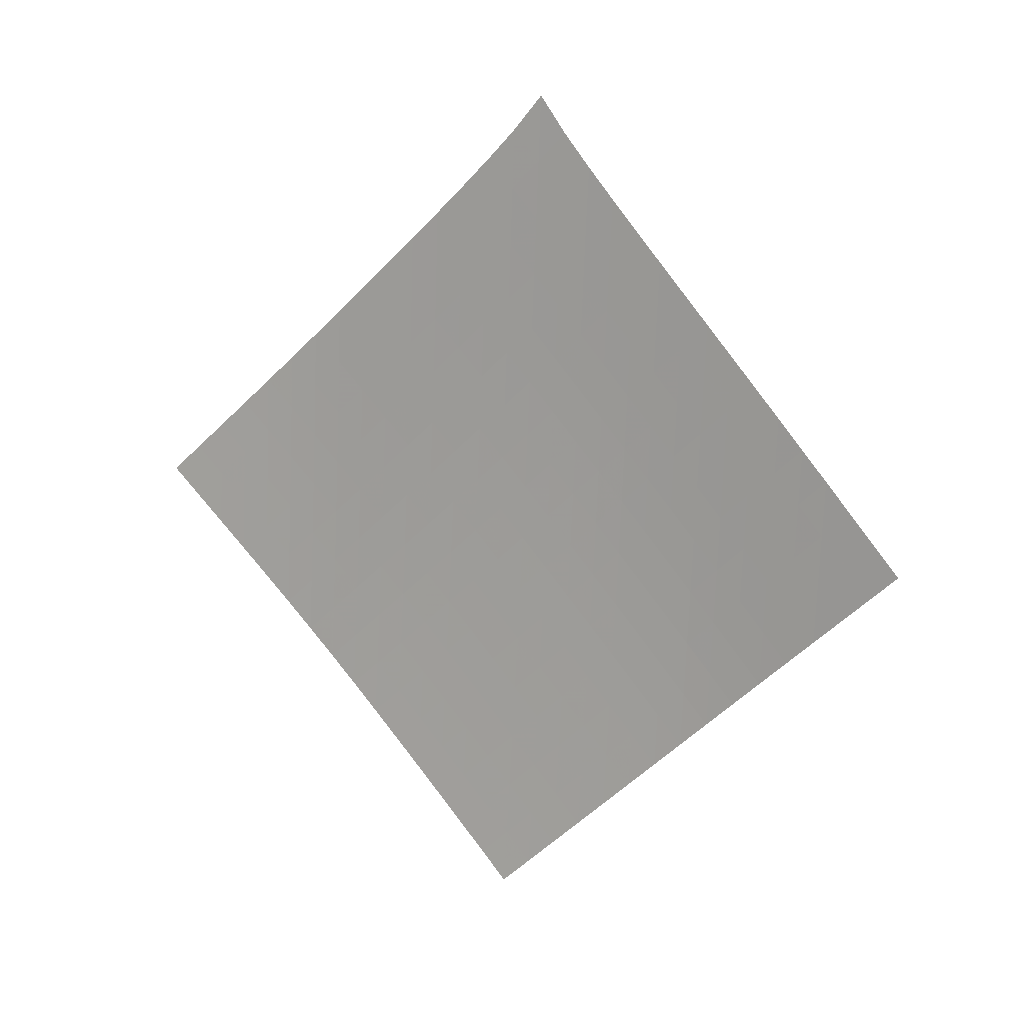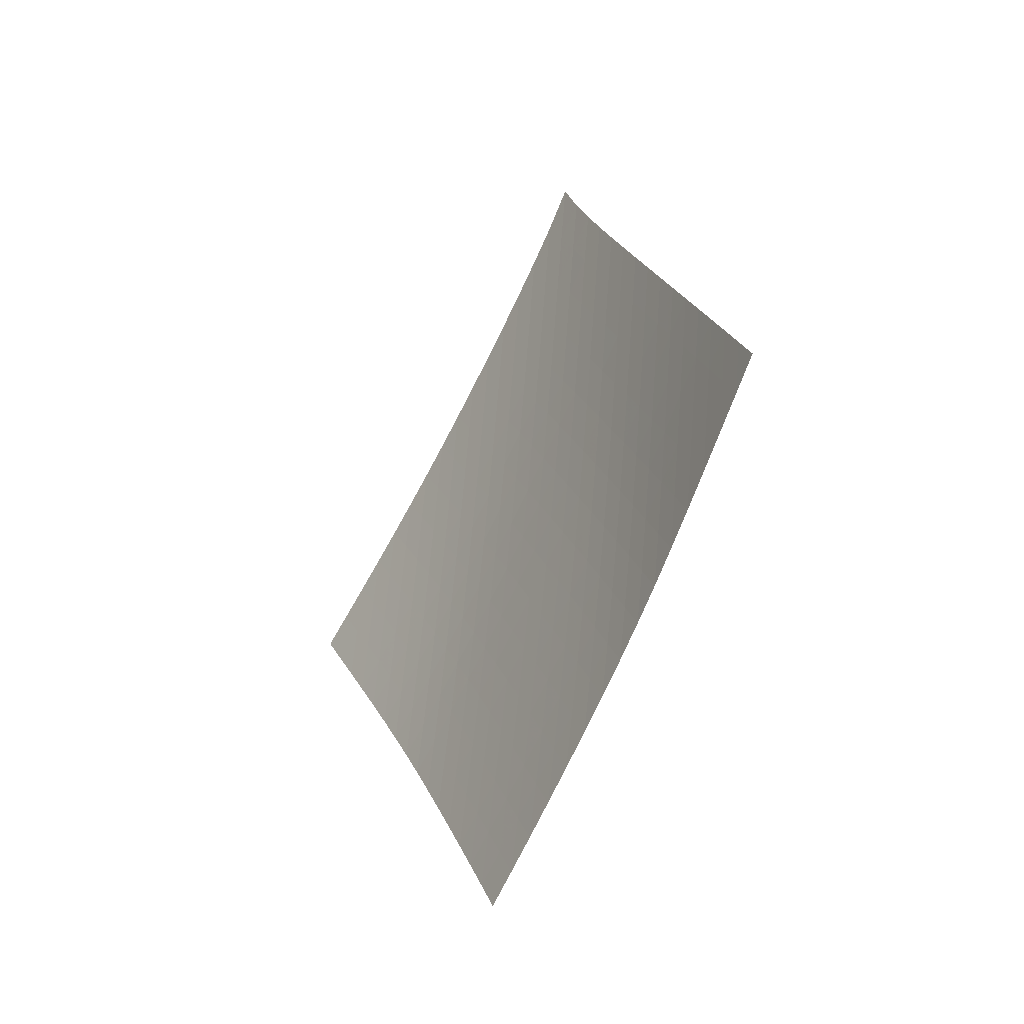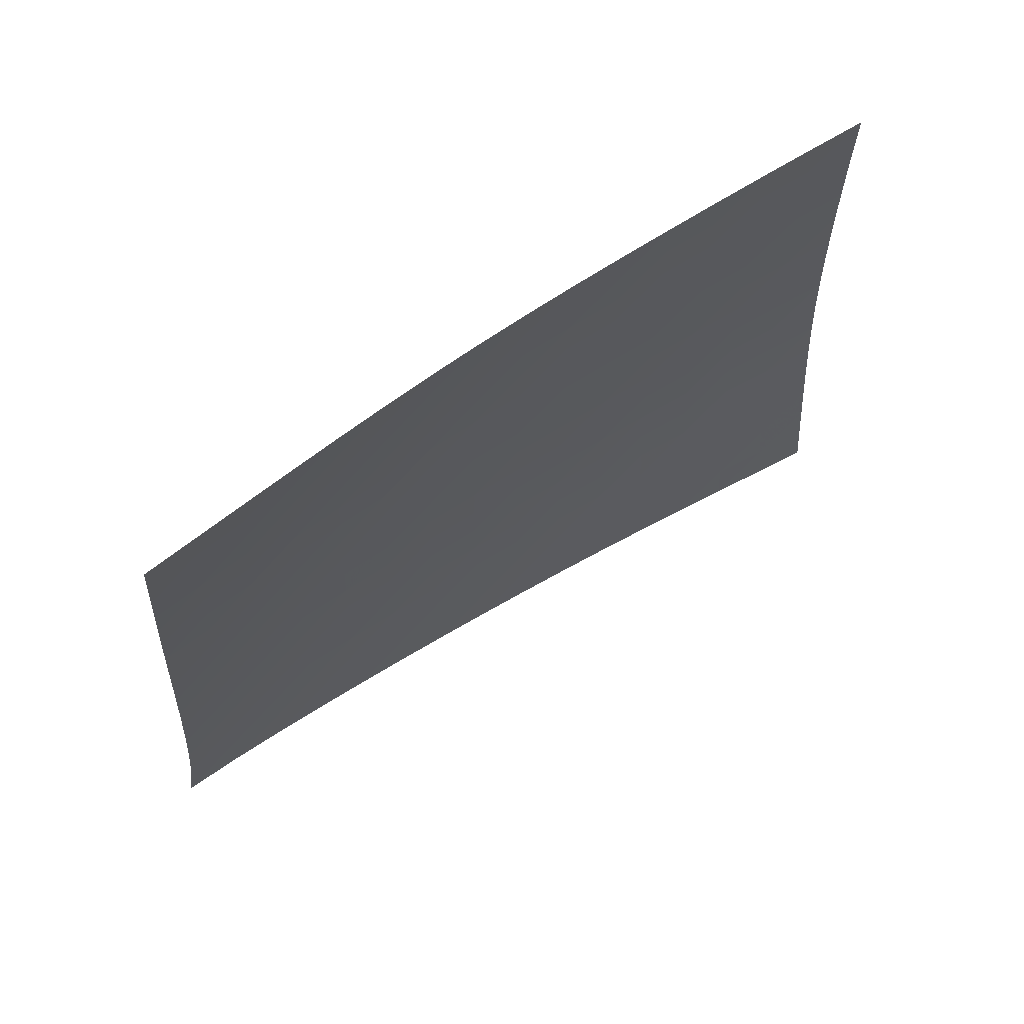
<metadata>
{"format":"obj","ext":"obj","renderer":"f3d","projection":"perspective","resolution":1024,"background":"white","views":[{"elev":19.6,"azim":159.3,"up":"+Y"},{"elev":-25.2,"azim":-166.6,"up":"+Y"},{"elev":-53.5,"azim":-32.8,"up":"+Z"}]}
</metadata>
<code>
v -6.497 -0.04974 6.497
v 1.097 -9.609 11.85
v -11.85 -9.609 -1.097
v -5.035 -18.81 5.035
v -11.52 -9.006 -0.5689
v -11.19 -8.403 -0.04184
v -10.85 -7.798 0.483
v -10.51 -7.192 1.004
v -10.17 -6.584 1.521
v -9.825 -5.972 2.034
v -9.473 -5.358 2.541
v -9.116 -4.74 3.044
v -8.754 -4.117 3.544
v -8.389 -3.49 4.04
v -8.019 -2.855 4.532
v -7.646 -2.21 5.022
v -7.268 -1.548 5.511
v -6.884 -0.8487 6
v -6 -0.8487 6.884
v -5.511 -1.548 7.268
v -5.022 -2.21 7.646
v -4.532 -2.855 8.019
v -4.04 -3.49 8.389
v -3.544 -4.117 8.754
v -3.044 -4.74 9.116
v -2.541 -5.358 9.473
v -2.034 -5.972 9.825
v -1.521 -6.584 10.17
v -1.004 -7.192 10.51
v -0.483 -7.798 10.85
v 0.04184 -8.403 11.19
v 0.5689 -9.006 11.52
v 0.6554 -10.23 11.43
v 0.2144 -10.84 11.01
v -0.225 -11.46 10.59
v -0.6615 -12.07 10.16
v -1.093 -12.69 9.736
v -1.517 -13.3 9.301
v -1.933 -13.92 8.855
v -2.339 -14.53 8.399
v -2.738 -15.15 7.934
v -3.13 -15.76 7.462
v -3.518 -16.37 6.985
v -3.903 -16.98 6.504
v -4.284 -17.59 6.018
v -4.661 -18.2 5.529
v -5.529 -18.2 4.661
v -6.018 -17.59 4.284
v -6.504 -16.98 3.903
v -6.985 -16.37 3.518
v -7.462 -15.76 3.13
v -7.934 -15.15 2.738
v -8.399 -14.53 2.339
v -8.855 -13.92 1.933
v -9.301 -13.3 1.517
v -9.736 -12.69 1.093
v -10.16 -12.07 0.6615
v -10.59 -11.46 0.225
v -11.01 -10.84 -0.2144
v -11.43 -10.23 -0.6554
v -6.405 -1.487 6.405
v -6.795 -2.156 5.925
v -7.179 -2.812 5.441
v -7.559 -3.458 4.954
v -7.934 -4.094 4.464
v -8.304 -4.723 3.97
v -8.671 -5.347 3.473
v -9.032 -5.967 2.972
v -9.389 -6.583 2.467
v -9.741 -7.196 1.957
v -10.09 -7.806 1.442
v -10.43 -8.413 0.9221
v -10.76 -9.019 0.3985
v -11.1 -9.622 -0.1277
v -5.925 -2.156 6.795
v -6.323 -2.79 6.323
v -6.714 -3.431 5.847
v -7.098 -4.07 5.366
v -7.478 -4.704 4.88
v -7.853 -5.333 4.39
v -8.223 -5.958 3.896
v -8.59 -6.578 3.398
v -8.951 -7.195 2.896
v -9.307 -7.809 2.389
v -9.657 -8.42 1.876
v -10 -9.028 1.359
v -10.34 -9.634 0.8372
v -10.68 -10.24 0.3124
v -5.441 -2.812 7.179
v -5.847 -3.431 6.714
v -6.244 -4.06 6.244
v -6.634 -4.691 5.769
v -7.018 -5.321 5.288
v -7.398 -5.947 4.803
v -7.773 -6.571 4.313
v -8.143 -7.191 3.819
v -8.509 -7.809 3.32
v -8.869 -8.423 2.816
v -9.223 -9.034 2.307
v -9.571 -9.643 1.792
v -9.914 -10.25 1.273
v -10.25 -10.85 0.7505
v -4.954 -3.458 7.559
v -5.366 -4.07 7.098
v -5.769 -4.691 6.634
v -6.164 -5.315 6.164
v -6.553 -5.94 5.689
v -6.937 -6.564 5.208
v -7.316 -7.186 4.722
v -7.69 -7.806 4.232
v -8.06 -8.423 3.737
v -8.425 -9.038 3.237
v -8.784 -9.649 2.732
v -9.137 -10.26 2.221
v -9.484 -10.87 1.705
v -9.826 -11.47 1.185
v -4.464 -4.094 7.934
v -4.88 -4.704 7.478
v -5.288 -5.321 7.018
v -5.689 -5.94 6.553
v -6.082 -6.562 6.082
v -6.469 -7.183 5.605
v -6.852 -7.803 5.123
v -7.23 -8.421 4.636
v -7.604 -9.038 4.145
v -7.974 -9.652 3.65
v -8.338 -10.26 3.149
v -8.696 -10.87 2.643
v -9.048 -11.48 2.131
v -9.394 -12.09 1.614
v -3.97 -4.723 8.304
v -4.39 -5.333 7.853
v -4.803 -5.947 7.398
v -5.208 -6.564 6.937
v -5.605 -7.183 6.469
v -5.995 -7.802 5.995
v -6.381 -8.42 5.516
v -6.762 -9.037 5.033
v -7.139 -9.653 4.545
v -7.513 -10.27 4.054
v -7.882 -10.88 3.558
v -8.245 -11.49 3.056
v -8.602 -12.1 2.548
v -8.954 -12.7 2.035
v -3.473 -5.347 8.671
v -3.896 -5.958 8.223
v -4.313 -6.571 7.773
v -4.722 -7.186 7.316
v -5.123 -7.803 6.852
v -5.516 -8.42 6.381
v -5.904 -9.036 5.904
v -6.287 -9.652 5.422
v -6.667 -10.27 4.937
v -7.044 -10.88 4.449
v -7.417 -11.49 3.957
v -7.784 -12.1 3.459
v -8.147 -12.71 2.956
v -8.503 -13.32 2.447
v -2.972 -5.967 9.032
v -3.398 -6.578 8.59
v -3.819 -7.191 8.143
v -4.232 -7.806 7.69
v -4.636 -8.421 7.23
v -5.033 -9.037 6.762
v -5.422 -9.652 6.287
v -5.807 -10.27 5.807
v -6.189 -10.88 5.324
v -6.567 -11.49 4.838
v -6.943 -12.11 4.348
v -7.315 -12.72 3.854
v -7.681 -13.32 3.354
v -8.043 -13.93 2.849
v -2.467 -6.583 9.389
v -2.896 -7.195 8.951
v -3.32 -7.809 8.509
v -3.737 -8.423 8.06
v -4.145 -9.038 7.604
v -4.545 -9.653 7.139
v -4.937 -10.27 6.667
v -5.324 -10.88 6.189
v -5.706 -11.49 5.706
v -6.087 -12.11 5.222
v -6.464 -12.72 4.734
v -6.838 -13.33 4.242
v -7.208 -13.94 3.746
v -7.573 -14.54 3.244
v -1.957 -7.196 9.741
v -2.389 -7.809 9.307
v -2.816 -8.423 8.869
v -3.237 -9.038 8.425
v -3.65 -9.652 7.974
v -4.054 -10.27 7.513
v -4.449 -10.88 7.044
v -4.838 -11.49 6.567
v -5.222 -12.11 6.087
v -5.603 -12.72 5.603
v -5.981 -13.33 5.116
v -6.357 -13.94 4.626
v -6.73 -14.55 4.132
v -7.098 -15.16 3.633
v -1.442 -7.806 10.09
v -1.876 -8.42 9.657
v -2.307 -9.034 9.223
v -2.732 -9.649 8.784
v -3.149 -10.26 8.338
v -3.558 -10.88 7.882
v -3.957 -11.49 7.417
v -4.348 -12.11 6.943
v -4.734 -12.72 6.464
v -5.116 -13.33 5.981
v -5.496 -13.94 5.496
v -5.873 -14.55 5.008
v -6.248 -15.16 4.515
v -6.618 -15.77 4.019
v -0.9221 -8.413 10.43
v -1.359 -9.028 10
v -1.792 -9.643 9.571
v -2.221 -10.26 9.137
v -2.643 -10.87 8.696
v -3.056 -11.49 8.245
v -3.459 -12.1 7.784
v -3.854 -12.72 7.315
v -4.242 -13.33 6.838
v -4.626 -13.94 6.357
v -5.008 -14.55 5.873
v -5.386 -15.16 5.386
v -5.762 -15.77 4.896
v -6.134 -16.38 4.401
v -0.3985 -9.019 10.76
v -0.8372 -9.634 10.34
v -1.273 -10.25 9.914
v -1.705 -10.87 9.484
v -2.131 -11.48 9.048
v -2.548 -12.1 8.602
v -2.956 -12.71 8.147
v -3.354 -13.32 7.681
v -3.746 -13.94 7.208
v -4.132 -14.55 6.73
v -4.515 -15.16 6.248
v -4.896 -15.77 5.762
v -5.273 -16.38 5.273
v -5.647 -16.99 4.78
v 0.1277 -9.622 11.1
v -0.3124 -10.24 10.68
v -0.7505 -10.85 10.25
v -1.185 -11.47 9.826
v -1.614 -12.09 9.394
v -2.035 -12.7 8.954
v -2.447 -13.32 8.503
v -2.849 -13.93 8.043
v -3.244 -14.54 7.573
v -3.633 -15.16 7.098
v -4.019 -15.77 6.618
v -4.401 -16.38 6.134
v -4.78 -16.99 5.647
v -5.156 -17.6 5.156
f 256 46 4
f 256 4 47
f 5 74 60
f 5 60 3
f 74 88 59
f 74 59 60
f 88 102 58
f 88 58 59
f 102 116 57
f 102 57 58
f 116 130 56
f 116 56 57
f 130 144 55
f 130 55 56
f 144 158 54
f 144 54 55
f 158 172 53
f 158 53 54
f 172 186 52
f 172 52 53
f 186 200 51
f 186 51 52
f 200 214 50
f 200 50 51
f 214 228 49
f 214 49 50
f 228 242 48
f 228 48 49
f 242 256 47
f 242 47 48
f 1 19 61
f 1 61 18
f 18 61 62
f 18 62 17
f 17 62 63
f 17 63 16
f 16 63 64
f 16 64 15
f 15 64 65
f 15 65 14
f 14 65 66
f 14 66 13
f 13 66 67
f 13 67 12
f 12 67 68
f 12 68 11
f 11 68 69
f 11 69 10
f 10 69 70
f 10 70 9
f 9 70 71
f 9 71 8
f 8 71 72
f 8 72 7
f 7 72 73
f 7 73 6
f 6 73 74
f 6 74 5
f 19 20 75
f 19 75 61
f 61 75 76
f 61 76 62
f 62 76 77
f 62 77 63
f 63 77 78
f 63 78 64
f 64 78 79
f 64 79 65
f 65 79 80
f 65 80 66
f 66 80 81
f 66 81 67
f 67 81 82
f 67 82 68
f 68 82 83
f 68 83 69
f 69 83 84
f 69 84 70
f 70 84 85
f 70 85 71
f 71 85 86
f 71 86 72
f 72 86 87
f 72 87 73
f 73 87 88
f 73 88 74
f 20 21 89
f 20 89 75
f 75 89 90
f 75 90 76
f 76 90 91
f 76 91 77
f 77 91 92
f 77 92 78
f 78 92 93
f 78 93 79
f 79 93 94
f 79 94 80
f 80 94 95
f 80 95 81
f 81 95 96
f 81 96 82
f 82 96 97
f 82 97 83
f 83 97 98
f 83 98 84
f 84 98 99
f 84 99 85
f 85 99 100
f 85 100 86
f 86 100 101
f 86 101 87
f 87 101 102
f 87 102 88
f 21 22 103
f 21 103 89
f 89 103 104
f 89 104 90
f 90 104 105
f 90 105 91
f 91 105 106
f 91 106 92
f 92 106 107
f 92 107 93
f 93 107 108
f 93 108 94
f 94 108 109
f 94 109 95
f 95 109 110
f 95 110 96
f 96 110 111
f 96 111 97
f 97 111 112
f 97 112 98
f 98 112 113
f 98 113 99
f 99 113 114
f 99 114 100
f 100 114 115
f 100 115 101
f 101 115 116
f 101 116 102
f 22 23 117
f 22 117 103
f 103 117 118
f 103 118 104
f 104 118 119
f 104 119 105
f 105 119 120
f 105 120 106
f 106 120 121
f 106 121 107
f 107 121 122
f 107 122 108
f 108 122 123
f 108 123 109
f 109 123 124
f 109 124 110
f 110 124 125
f 110 125 111
f 111 125 126
f 111 126 112
f 112 126 127
f 112 127 113
f 113 127 128
f 113 128 114
f 114 128 129
f 114 129 115
f 115 129 130
f 115 130 116
f 23 24 131
f 23 131 117
f 117 131 132
f 117 132 118
f 118 132 133
f 118 133 119
f 119 133 134
f 119 134 120
f 120 134 135
f 120 135 121
f 121 135 136
f 121 136 122
f 122 136 137
f 122 137 123
f 123 137 138
f 123 138 124
f 124 138 139
f 124 139 125
f 125 139 140
f 125 140 126
f 126 140 141
f 126 141 127
f 127 141 142
f 127 142 128
f 128 142 143
f 128 143 129
f 129 143 144
f 129 144 130
f 24 25 145
f 24 145 131
f 131 145 146
f 131 146 132
f 132 146 147
f 132 147 133
f 133 147 148
f 133 148 134
f 134 148 149
f 134 149 135
f 135 149 150
f 135 150 136
f 136 150 151
f 136 151 137
f 137 151 152
f 137 152 138
f 138 152 153
f 138 153 139
f 139 153 154
f 139 154 140
f 140 154 155
f 140 155 141
f 141 155 156
f 141 156 142
f 142 156 157
f 142 157 143
f 143 157 158
f 143 158 144
f 25 26 159
f 25 159 145
f 145 159 160
f 145 160 146
f 146 160 161
f 146 161 147
f 147 161 162
f 147 162 148
f 148 162 163
f 148 163 149
f 149 163 164
f 149 164 150
f 150 164 165
f 150 165 151
f 151 165 166
f 151 166 152
f 152 166 167
f 152 167 153
f 153 167 168
f 153 168 154
f 154 168 169
f 154 169 155
f 155 169 170
f 155 170 156
f 156 170 171
f 156 171 157
f 157 171 172
f 157 172 158
f 26 27 173
f 26 173 159
f 159 173 174
f 159 174 160
f 160 174 175
f 160 175 161
f 161 175 176
f 161 176 162
f 162 176 177
f 162 177 163
f 163 177 178
f 163 178 164
f 164 178 179
f 164 179 165
f 165 179 180
f 165 180 166
f 166 180 181
f 166 181 167
f 167 181 182
f 167 182 168
f 168 182 183
f 168 183 169
f 169 183 184
f 169 184 170
f 170 184 185
f 170 185 171
f 171 185 186
f 171 186 172
f 27 28 187
f 27 187 173
f 173 187 188
f 173 188 174
f 174 188 189
f 174 189 175
f 175 189 190
f 175 190 176
f 176 190 191
f 176 191 177
f 177 191 192
f 177 192 178
f 178 192 193
f 178 193 179
f 179 193 194
f 179 194 180
f 180 194 195
f 180 195 181
f 181 195 196
f 181 196 182
f 182 196 197
f 182 197 183
f 183 197 198
f 183 198 184
f 184 198 199
f 184 199 185
f 185 199 200
f 185 200 186
f 28 29 201
f 28 201 187
f 187 201 202
f 187 202 188
f 188 202 203
f 188 203 189
f 189 203 204
f 189 204 190
f 190 204 205
f 190 205 191
f 191 205 206
f 191 206 192
f 192 206 207
f 192 207 193
f 193 207 208
f 193 208 194
f 194 208 209
f 194 209 195
f 195 209 210
f 195 210 196
f 196 210 211
f 196 211 197
f 197 211 212
f 197 212 198
f 198 212 213
f 198 213 199
f 199 213 214
f 199 214 200
f 29 30 215
f 29 215 201
f 201 215 216
f 201 216 202
f 202 216 217
f 202 217 203
f 203 217 218
f 203 218 204
f 204 218 219
f 204 219 205
f 205 219 220
f 205 220 206
f 206 220 221
f 206 221 207
f 207 221 222
f 207 222 208
f 208 222 223
f 208 223 209
f 209 223 224
f 209 224 210
f 210 224 225
f 210 225 211
f 211 225 226
f 211 226 212
f 212 226 227
f 212 227 213
f 213 227 228
f 213 228 214
f 30 31 229
f 30 229 215
f 215 229 230
f 215 230 216
f 216 230 231
f 216 231 217
f 217 231 232
f 217 232 218
f 218 232 233
f 218 233 219
f 219 233 234
f 219 234 220
f 220 234 235
f 220 235 221
f 221 235 236
f 221 236 222
f 222 236 237
f 222 237 223
f 223 237 238
f 223 238 224
f 224 238 239
f 224 239 225
f 225 239 240
f 225 240 226
f 226 240 241
f 226 241 227
f 227 241 242
f 227 242 228
f 31 32 243
f 31 243 229
f 229 243 244
f 229 244 230
f 230 244 245
f 230 245 231
f 231 245 246
f 231 246 232
f 232 246 247
f 232 247 233
f 233 247 248
f 233 248 234
f 234 248 249
f 234 249 235
f 235 249 250
f 235 250 236
f 236 250 251
f 236 251 237
f 237 251 252
f 237 252 238
f 238 252 253
f 238 253 239
f 239 253 254
f 239 254 240
f 240 254 255
f 240 255 241
f 241 255 256
f 241 256 242
f 32 2 33
f 32 33 243
f 243 33 34
f 243 34 244
f 244 34 35
f 244 35 245
f 245 35 36
f 245 36 246
f 246 36 37
f 246 37 247
f 247 37 38
f 247 38 248
f 248 38 39
f 248 39 249
f 249 39 40
f 249 40 250
f 250 40 41
f 250 41 251
f 251 41 42
f 251 42 252
f 252 42 43
f 252 43 253
f 253 43 44
f 253 44 254
f 254 44 45
f 254 45 255
f 255 45 46
f 255 46 256

</code>
